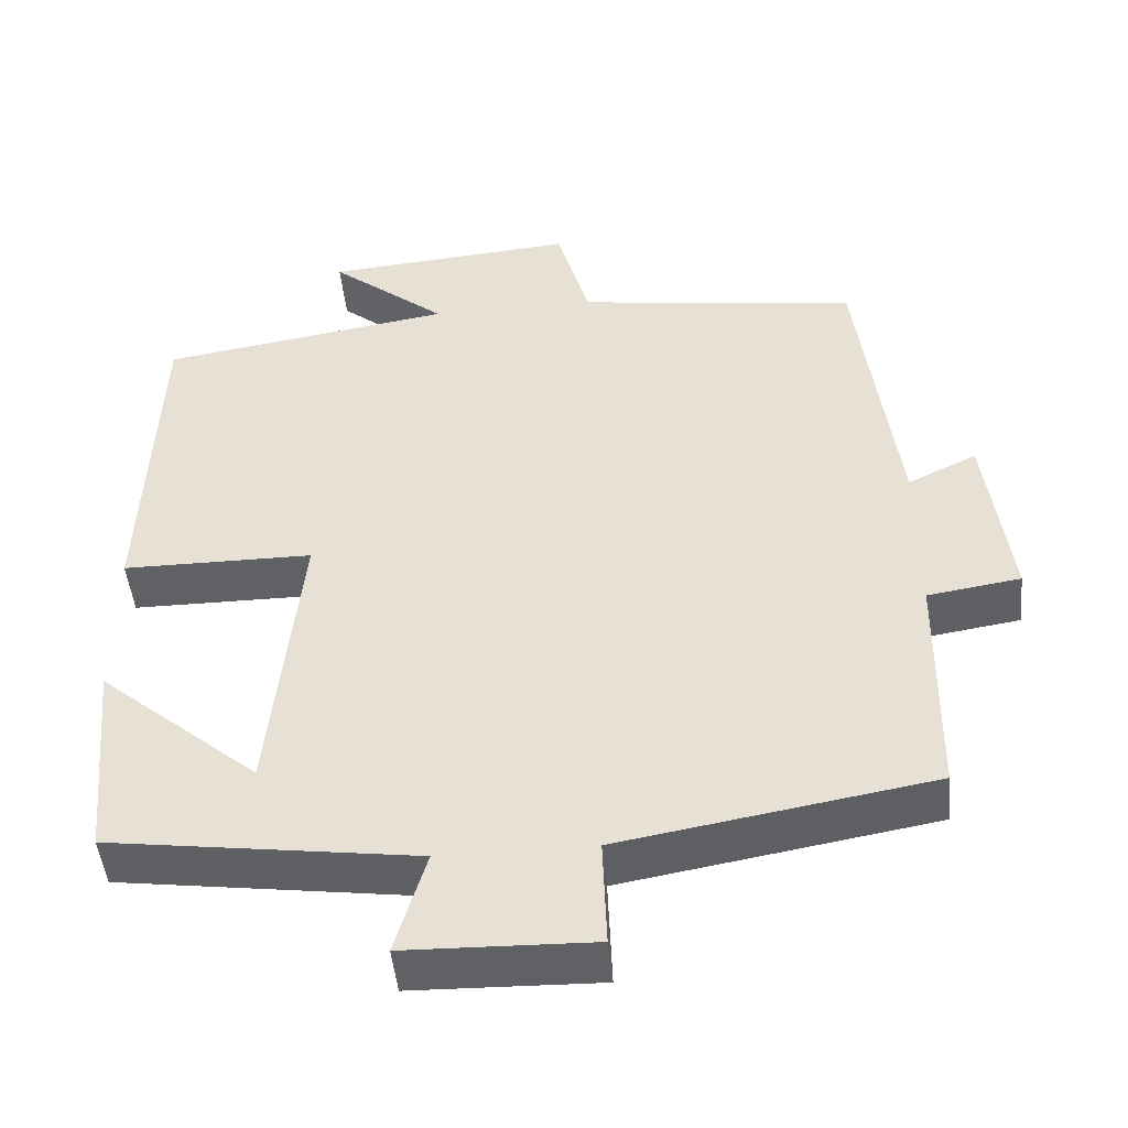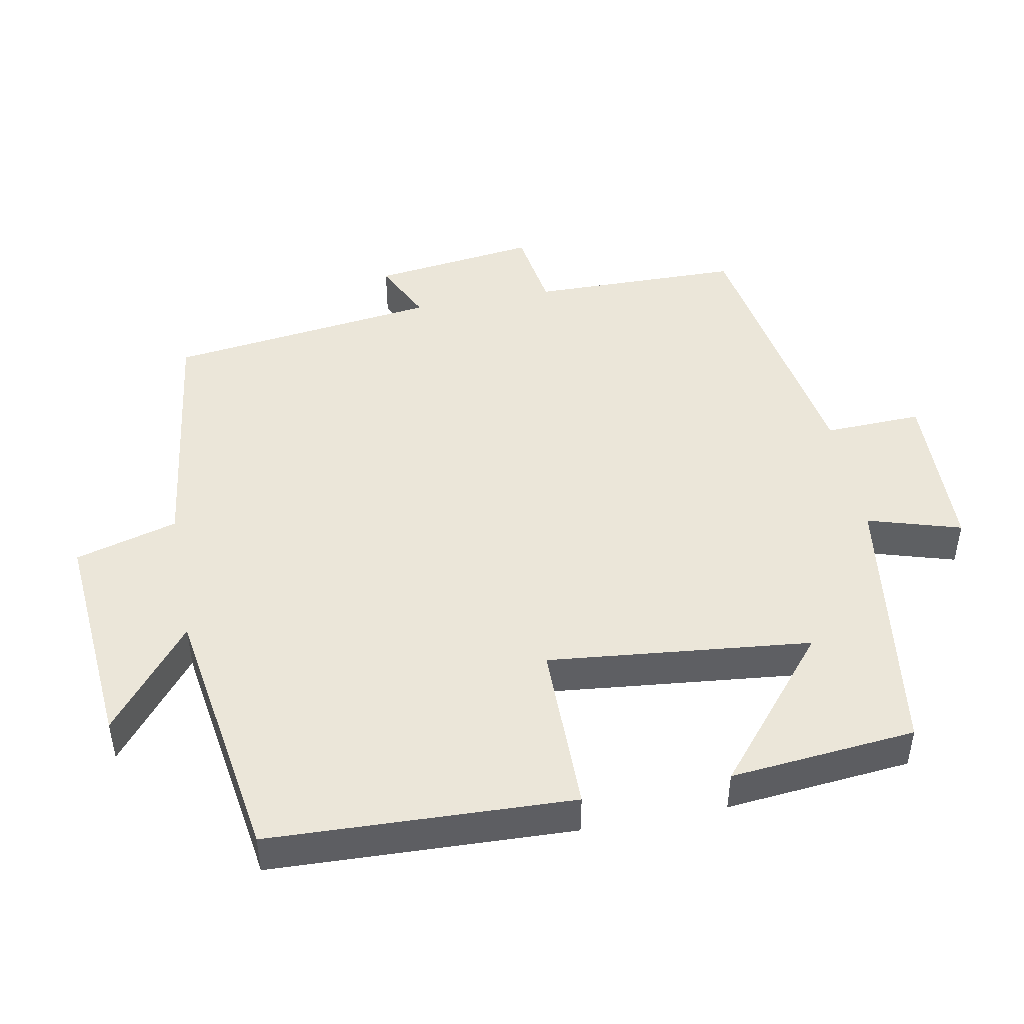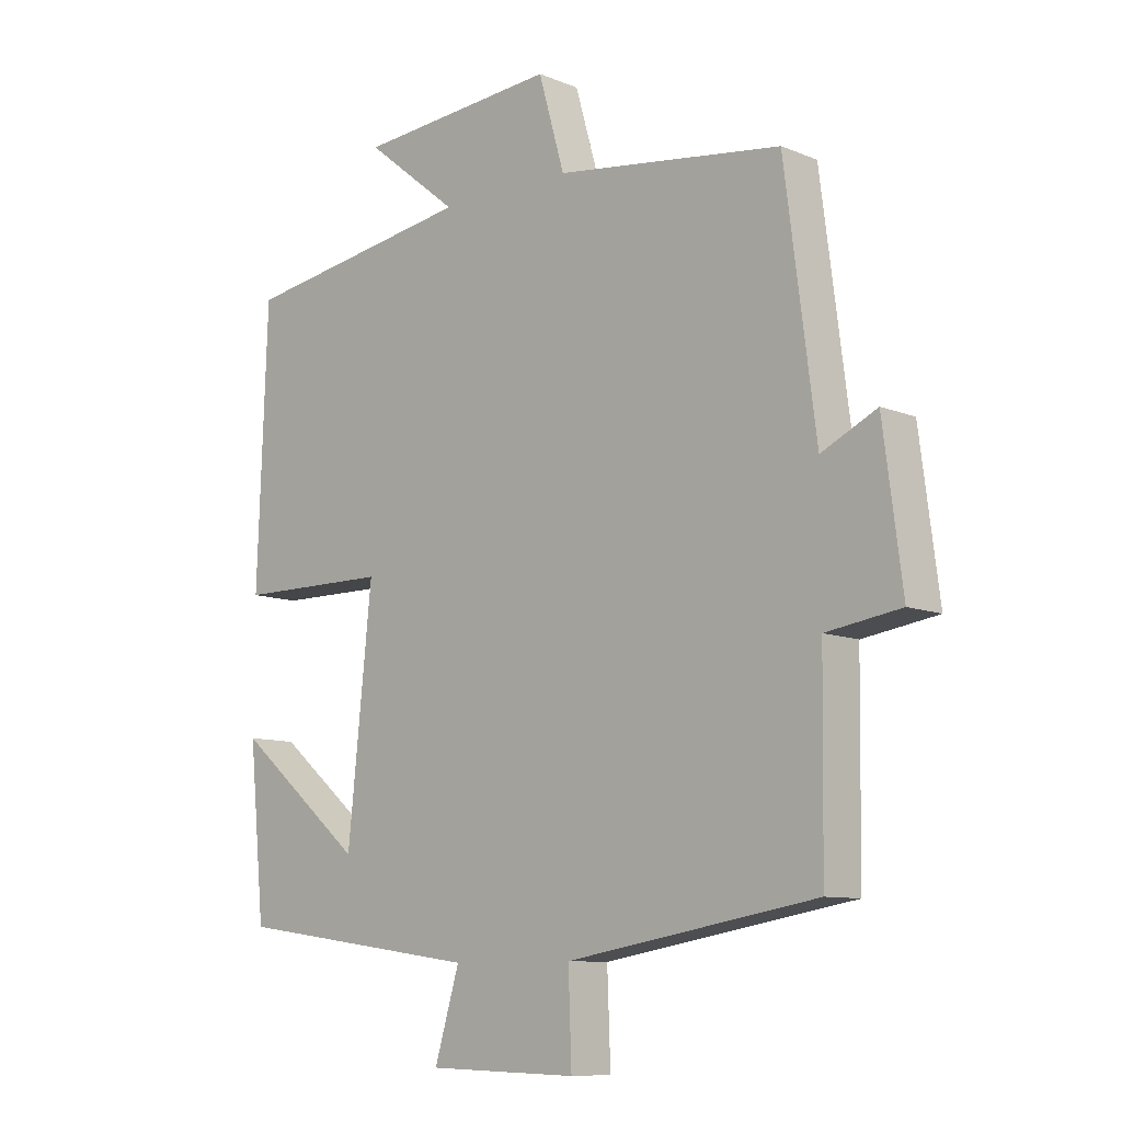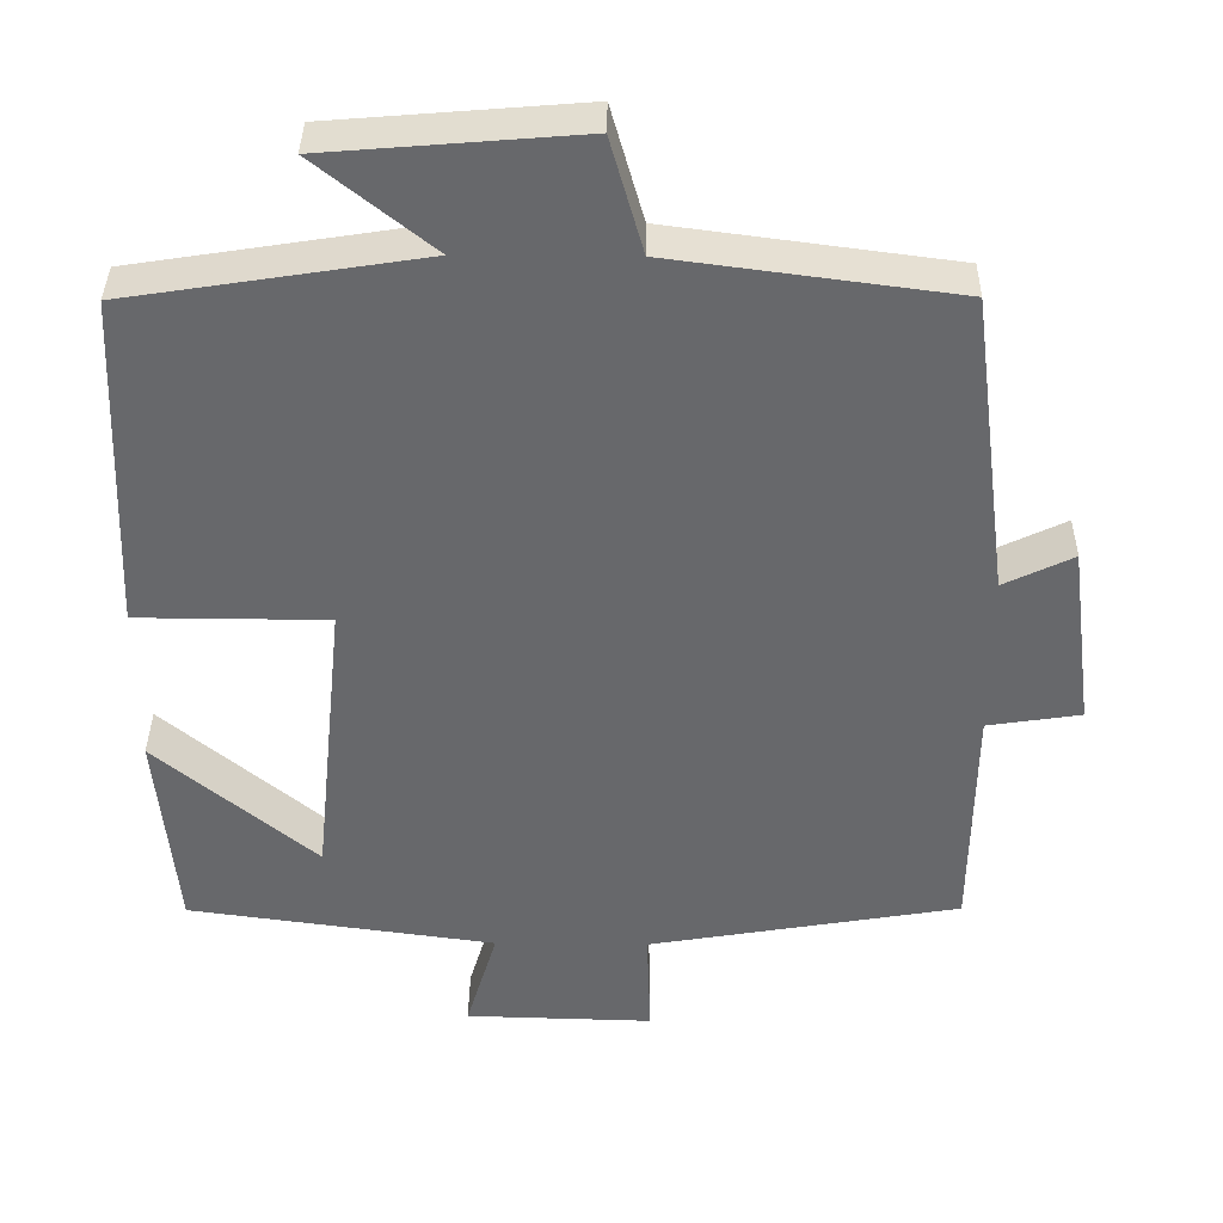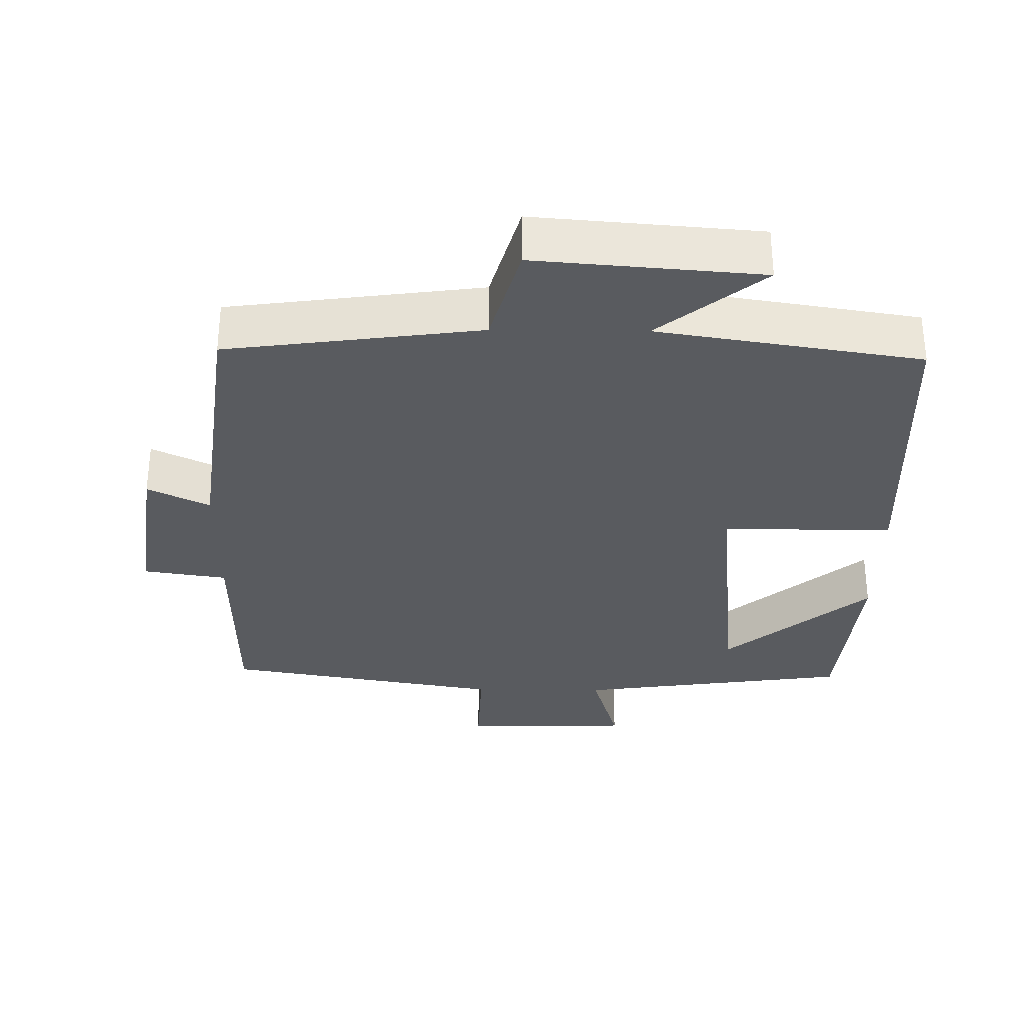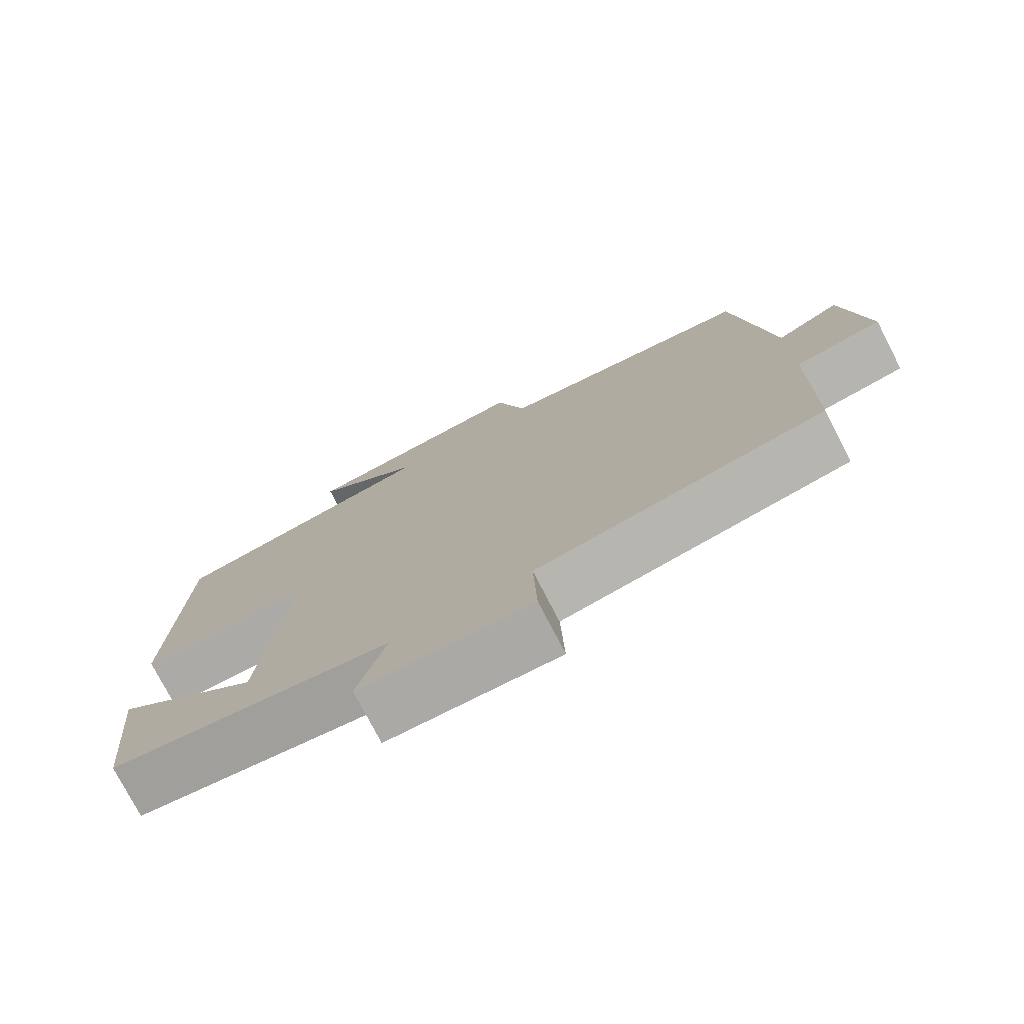
<metadata>
{"format":"obj","ext":"obj","renderer":"f3d","projection":"perspective","resolution":1024,"background":"white","views":[{"elev":-47.3,"azim":-174.5,"up":"+Z"},{"elev":46.7,"azim":79.3,"up":"+Y"},{"elev":-9.7,"azim":-136.6,"up":"+Z"},{"elev":37.5,"azim":-179.3,"up":"+Z"},{"elev":-32.3,"azim":-0.7,"up":"+Y"},{"elev":-76.2,"azim":-152.7,"up":"+Z"}]}
</metadata>
<code>
v 0.484 0.07 0.442
v 0.5 0.07 0.016
v 0.26 0.07 0.015
v 0.298 0.07 -0.355
v 0.5 0.07 -0.186
v 0.475 0.07 -0.447
v 0.088 0.07 -0.5
v 0.127 0.07 -0.631
v -0.109 0.07 -0.637
v -0.104 0.07 -0.5
v -0.496 0.07 -0.433
v -0.5 0.07 -0.136
v -0.617 0.07 -0.118
v -0.587 0.07 0.114
v -0.5 0.07 0.072
v -0.451 0.07 0.453
v -0.095 0.07 0.5
v -0.054 0.07 0.644
v 0.262 0.07 0.618
v 0.115 0.07 0.5
v 0.484 0 0.442
v 0.5 0 0.016
v 0.26 0 0.015
v 0.298 0 -0.355
v 0.5 0 -0.186
v 0.475 0 -0.447
v 0.088 0 -0.5
v 0.127 0 -0.631
v -0.109 0 -0.637
v -0.104 0 -0.5
v -0.496 0 -0.433
v -0.5 0 -0.136
v -0.617 0 -0.118
v -0.587 0 0.114
v -0.5 0 0.072
v -0.451 0 0.453
v -0.095 0 0.5
v -0.054 0 0.644
v 0.262 0 0.618
v 0.115 0 0.5
f 17 18 19 20
f 15 16 17 20
f 15 20 1 2
f 12 13 14 15
f 10 11 12 15
f 7 8 9 10
f 4 5 6
f 4 6 7 10
f 15 2 3
f 3 4 10 15
f 40 39 38 37
f 40 37 36 35
f 22 21 40 35
f 35 34 33 32
f 35 32 31 30
f 30 29 28 27
f 26 25 24
f 30 27 26 24
f 23 22 35
f 35 30 24 23
f 1 21 22 2
f 2 22 23 3
f 3 23 24 4
f 4 24 25 5
f 5 25 26 6
f 6 26 27 7
f 7 27 28 8
f 8 28 29 9
f 9 29 30 10
f 10 30 31 11
f 11 31 32 12
f 12 32 33 13
f 13 33 34 14
f 14 34 35 15
f 15 35 36 16
f 16 36 37 17
f 17 37 38 18
f 18 38 39 19
f 19 39 40 20
f 20 40 21 1

</code>
